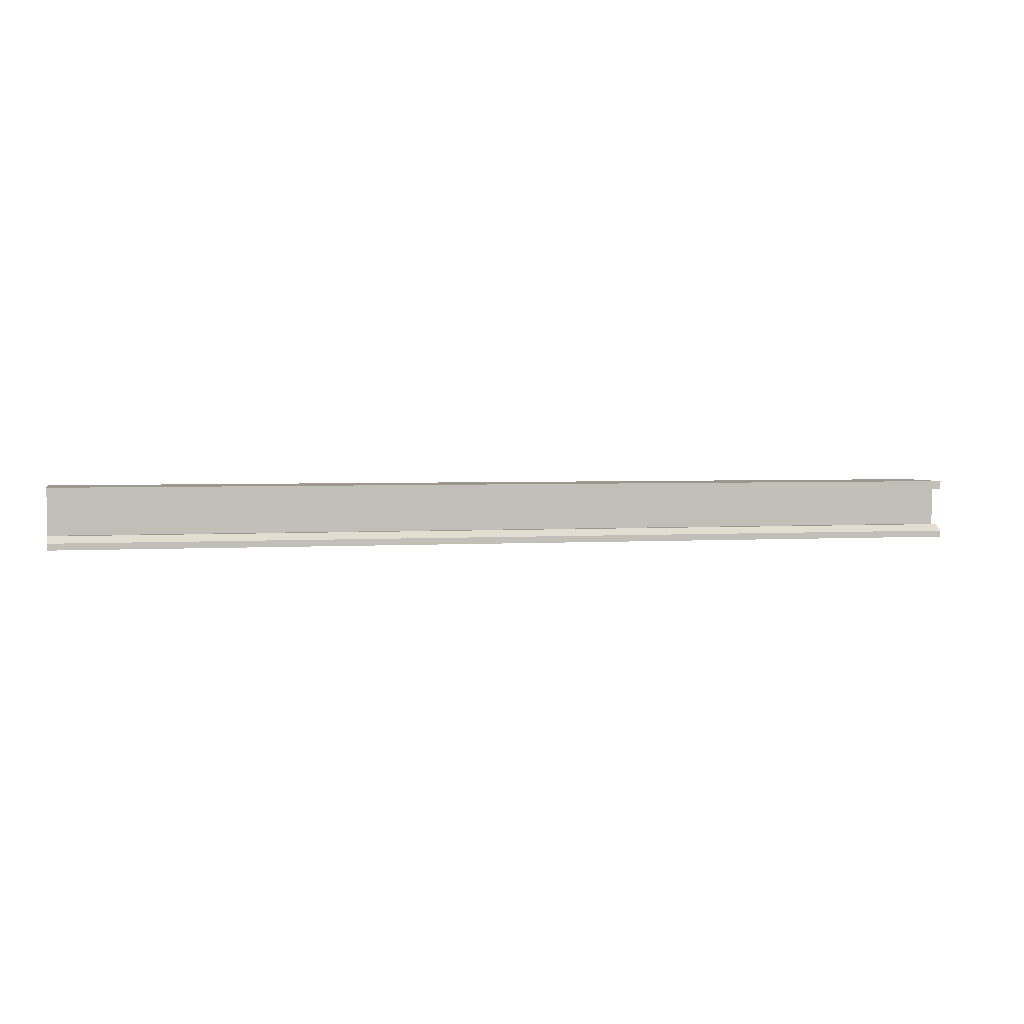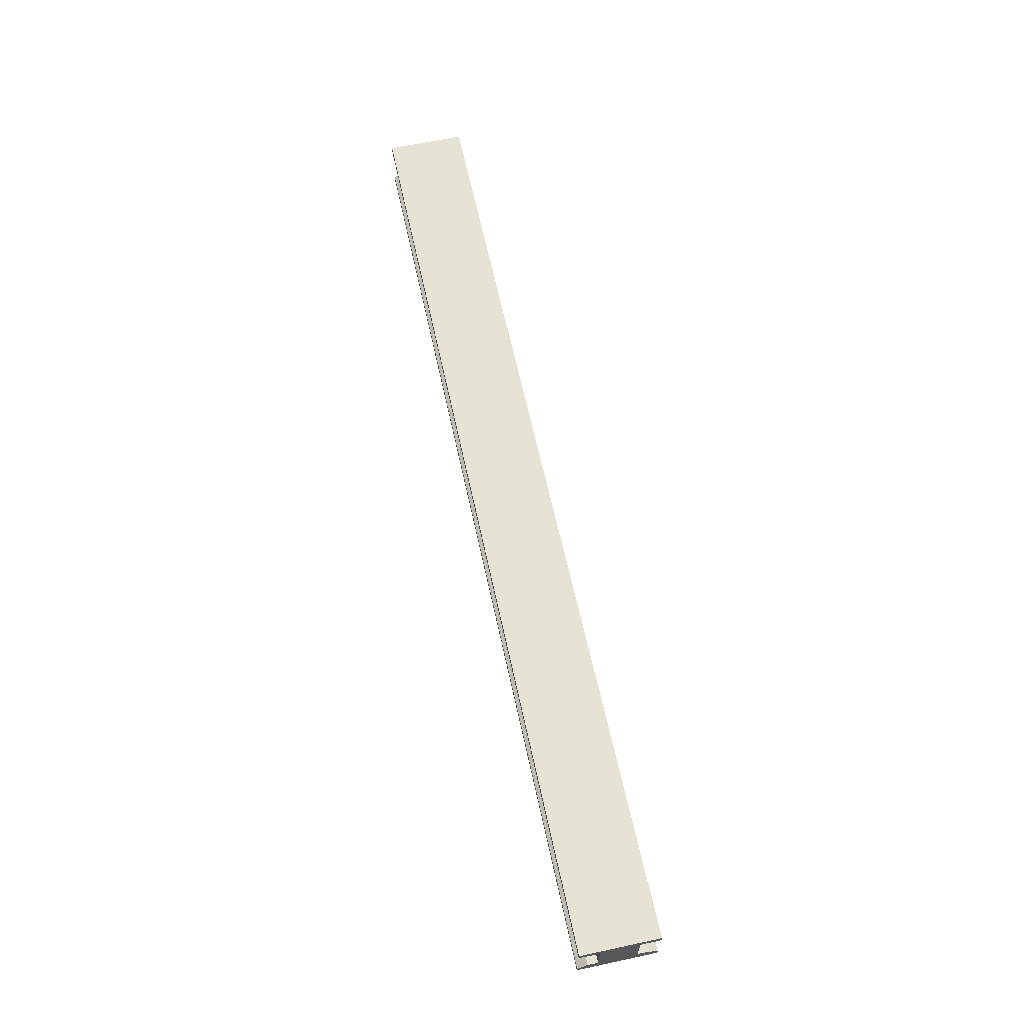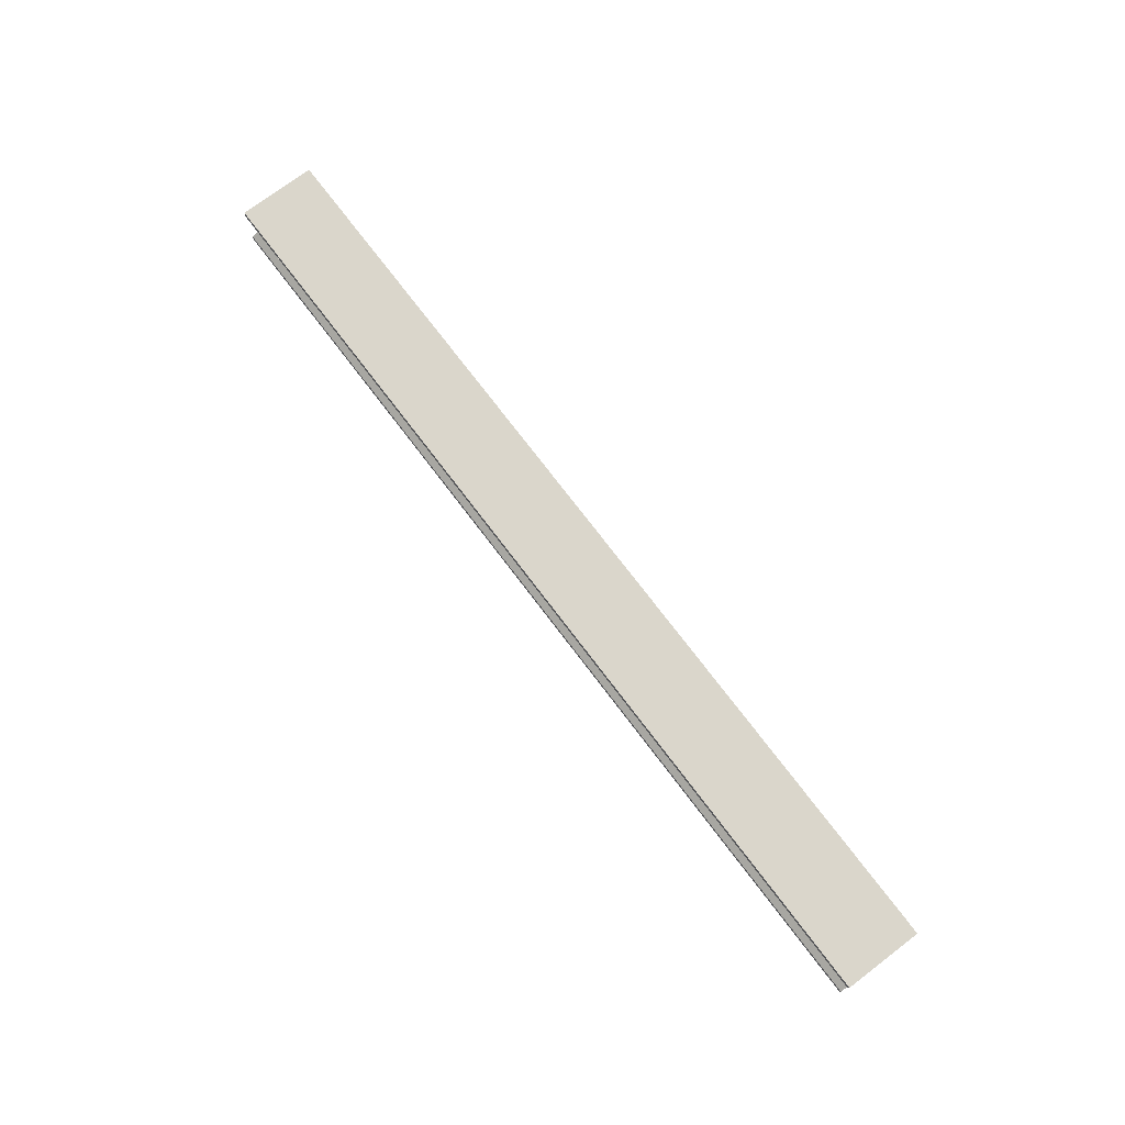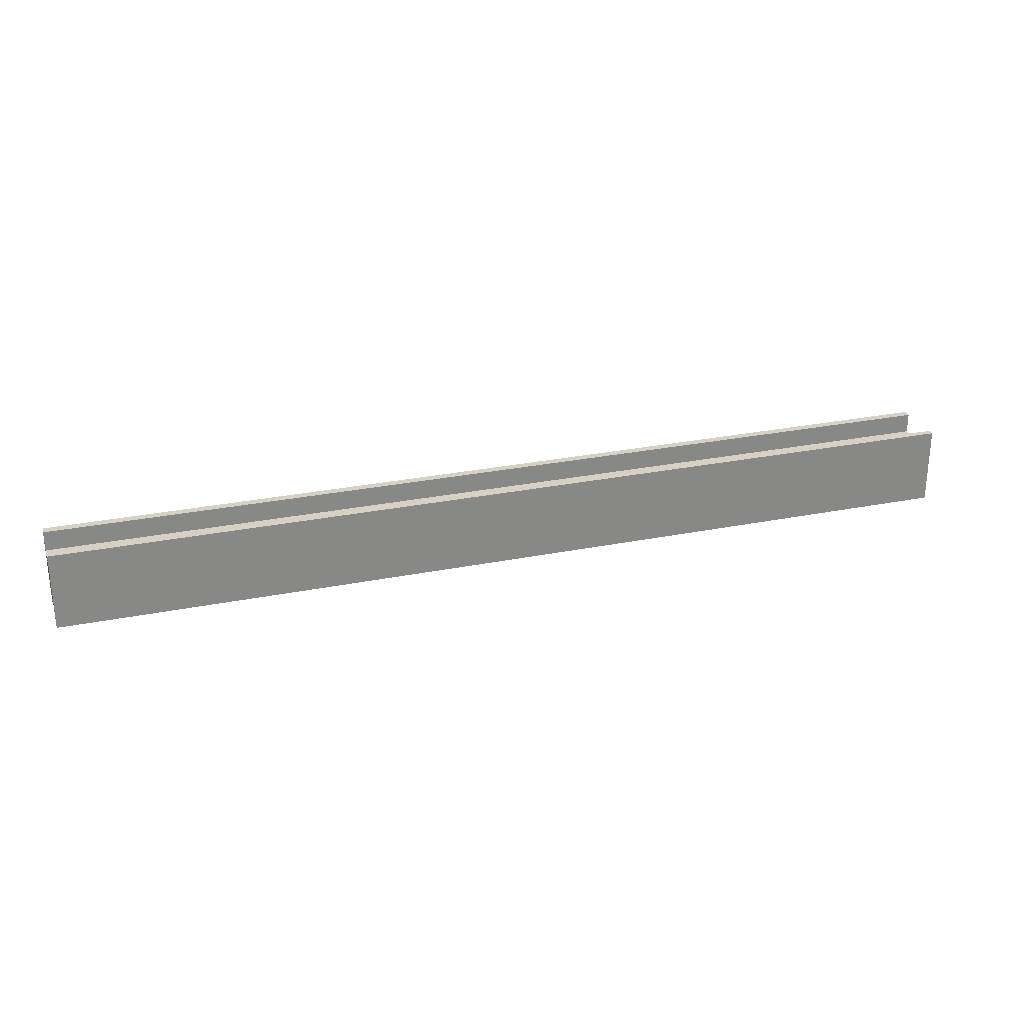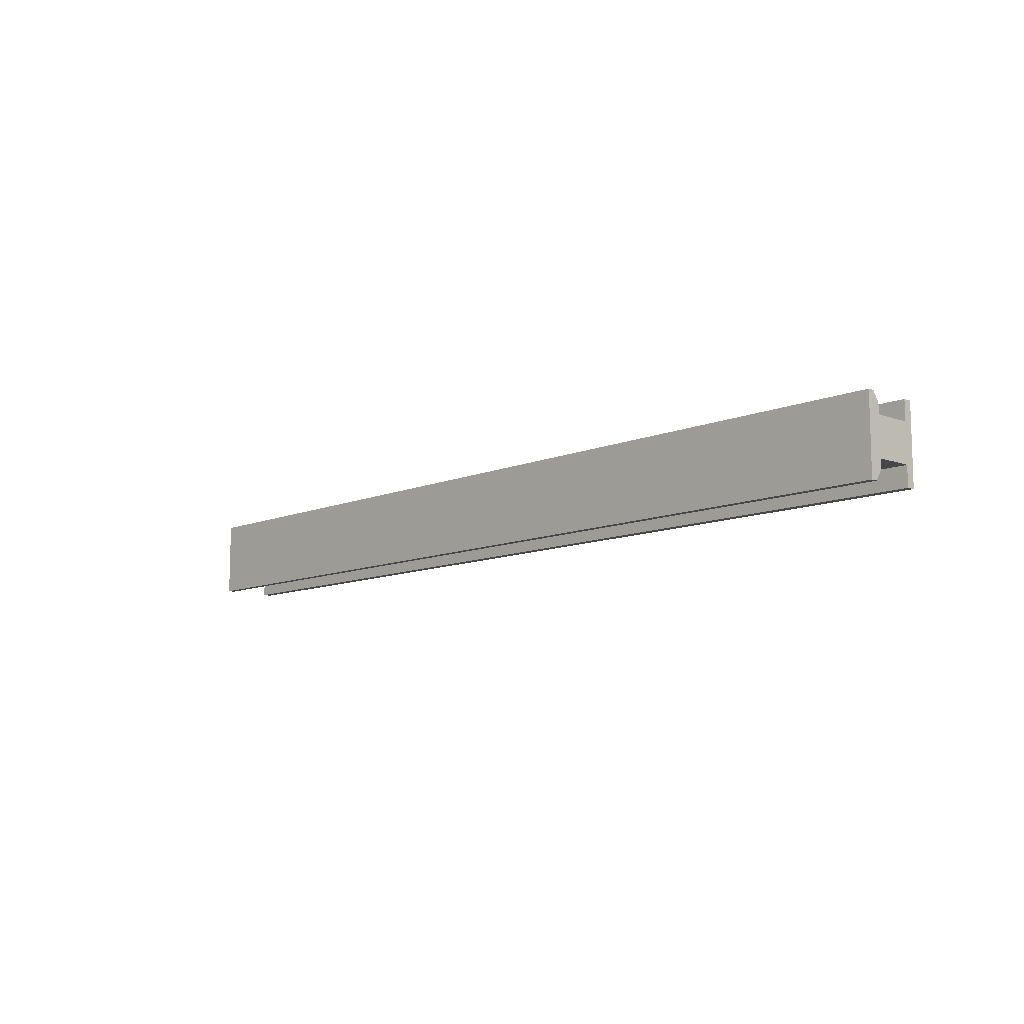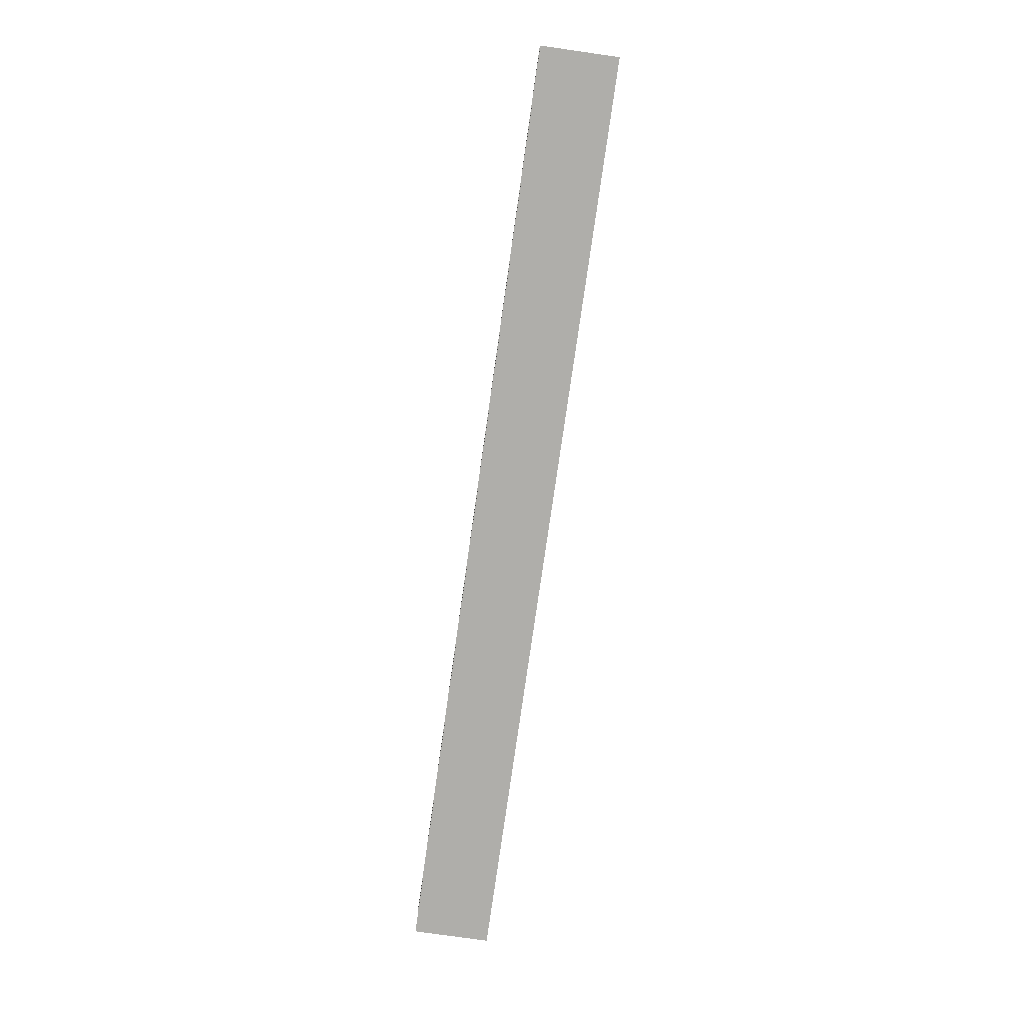
<metadata>
{"format":"obj","ext":"obj","renderer":"f3d","projection":"perspective","resolution":1024,"background":"white","views":[{"elev":2.7,"azim":166.4,"up":"+Y"},{"elev":63.5,"azim":77.8,"up":"+Y"},{"elev":73.8,"azim":52.9,"up":"+Y"},{"elev":26.9,"azim":-17.5,"up":"+Z"},{"elev":-10.4,"azim":46.7,"up":"+Z"},{"elev":-77.6,"azim":-98.1,"up":"+Y"}]}
</metadata>
<code>
g Extruded Mesh
v 4.5 0.01319 -2.33
v 4.5 0.06681 -2.33
v 4.5 0.06681 -2.824
v 4.5 0.01319 -2.824
v 2.52 0.01319 -2.824
v 2.52 0.06681 -2.824
v 2.52 0.06681 -2.33
v 2.52 0.01319 -2.33
v 2.52 0.01319 -2.33
v 2.52 0.06681 -2.33
v 4.5 0.06681 -2.33
v 4.5 0.01319 -2.33
v 4.5 0.01319 -2.824
v 4.5 0.06681 -2.824
v 2.52 0.06681 -2.824
v 2.52 0.01319 -2.824
v 2.52 0.06681 -2.33
v 2.52 0.06681 -2.824
v 4.5 0.06681 -2.824
v 4.5 0.06681 -2.33
v 2.52 0.01319 -2.824
v 2.52 0.01319 -2.33
v 4.5 0.01319 -2.33
v 4.5 0.01319 -2.824
v 2.52 -0.2324 -2.393
v 2.52 -0.2735 -2.33
v 2.52 -0.3155 -2.33
v 2.52 -0.3155 -2.457
v 2.52 -0.2324 -2.457
v 2.52 -0.3155 -2.697
v 2.52 -0.2324 -2.697
v 2.52 0.01319 -2.457
v 2.52 0.01319 -2.697
v 2.52 -0.3155 -2.824
v 2.52 -0.2324 -2.761
v 2.52 -0.2734 -2.824
v 4.5 -0.2324 -2.761
v 4.5 -0.2734 -2.824
v 4.5 -0.3155 -2.824
v 4.5 -0.2324 -2.697
v 4.5 -0.3155 -2.697
v 4.5 -0.3155 -2.457
v 4.5 -0.2324 -2.457
v 4.5 0.01319 -2.697
v 4.5 0.01319 -2.457
v 4.5 -0.2324 -2.393
v 4.5 -0.3155 -2.33
v 4.5 -0.2735 -2.33
v 2.52 -0.2734 -2.824
v 2.52 -0.3155 -2.824
v 4.5 -0.3155 -2.824
v 4.5 -0.2734 -2.824
v 4.5 -0.2734 -2.824
v 4.5 -0.2324 -2.761
v 2.52 -0.2324 -2.761
v 2.52 -0.2734 -2.824
v 2.52 -0.2735 -2.33
v 2.52 -0.2324 -2.393
v 4.5 -0.2324 -2.393
v 4.5 -0.2735 -2.33
v 4.5 -0.2735 -2.33
v 4.5 -0.3155 -2.33
v 2.52 -0.3155 -2.33
v 2.52 -0.2735 -2.33
v 2.52 -0.3155 -2.457
v 2.52 -0.3155 -2.33
v 4.5 -0.3155 -2.33
v 4.5 -0.3155 -2.457
v 4.5 -0.3155 -2.697
v 4.5 -0.3155 -2.824
v 2.52 -0.3155 -2.824
v 2.52 -0.3155 -2.697
v 4.5 -0.2324 -2.457
v 4.5 -0.2324 -2.393
v 2.52 -0.2324 -2.393
v 2.52 -0.2324 -2.457
v 2.52 -0.2324 -2.697
v 2.52 -0.2324 -2.761
v 4.5 -0.2324 -2.761
v 4.5 -0.2324 -2.697
v 2.52 0.01319 -2.697
v 2.52 -0.2324 -2.697
v 4.5 -0.2324 -2.697
v 4.5 0.01319 -2.697
v 4.5 0.01319 -2.457
v 4.5 -0.2324 -2.457
v 2.52 -0.2324 -2.457
v 2.52 0.01319 -2.457
v 2.52 -0.3155 -2.697
v 2.52 -0.3155 -2.457
v 4.5 -0.3155 -2.457
v 4.5 -0.3155 -2.697
v 2.52 0.01319 -2.457
v 2.52 0.01319 -2.697
v 4.5 0.01319 -2.697
v 4.5 0.01319 -2.457
v 2.52 0.01319 -2.33
v 2.52 0.06681 -2.33
v 2.52 0.06681 -2.824
v 2.52 0.01319 -2.824
v 0.54 0.01319 -2.824
v 0.54 0.06681 -2.824
v 0.54 0.06681 -2.33
v 0.54 0.01319 -2.33
v 0.54 0.01319 -2.33
v 0.54 0.06681 -2.33
v 2.52 0.06681 -2.33
v 2.52 0.01319 -2.33
v 2.52 0.01319 -2.824
v 2.52 0.06681 -2.824
v 0.54 0.06681 -2.824
v 0.54 0.01319 -2.824
v 0.54 0.06681 -2.33
v 0.54 0.06681 -2.824
v 2.52 0.06681 -2.824
v 2.52 0.06681 -2.33
v 0.54 0.01319 -2.824
v 0.54 0.01319 -2.33
v 2.52 0.01319 -2.33
v 2.52 0.01319 -2.824
v 0.54 -0.2324 -2.393
v 0.54 -0.2735 -2.33
v 0.54 -0.3155 -2.33
v 0.54 -0.3155 -2.457
v 0.54 -0.2324 -2.457
v 0.54 -0.3155 -2.697
v 0.54 -0.2324 -2.697
v 0.54 0.01319 -2.457
v 0.54 0.01319 -2.697
v 0.54 -0.3155 -2.824
v 0.54 -0.2324 -2.761
v 0.54 -0.2734 -2.824
v 2.52 -0.2324 -2.761
v 2.52 -0.2734 -2.824
v 2.52 -0.3155 -2.824
v 2.52 -0.2324 -2.697
v 2.52 -0.3155 -2.697
v 2.52 -0.3155 -2.457
v 2.52 -0.2324 -2.457
v 2.52 0.01319 -2.697
v 2.52 0.01319 -2.457
v 2.52 -0.2324 -2.393
v 2.52 -0.3155 -2.33
v 2.52 -0.2735 -2.33
v 0.54 -0.2734 -2.824
v 0.54 -0.3155 -2.824
v 2.52 -0.3155 -2.824
v 2.52 -0.2734 -2.824
v 2.52 -0.2734 -2.824
v 2.52 -0.2324 -2.761
v 0.54 -0.2324 -2.761
v 0.54 -0.2734 -2.824
v 0.54 -0.2735 -2.33
v 0.54 -0.2324 -2.393
v 2.52 -0.2324 -2.393
v 2.52 -0.2735 -2.33
v 2.52 -0.2735 -2.33
v 2.52 -0.3155 -2.33
v 0.54 -0.3155 -2.33
v 0.54 -0.2735 -2.33
v 0.54 -0.3155 -2.457
v 0.54 -0.3155 -2.33
v 2.52 -0.3155 -2.33
v 2.52 -0.3155 -2.457
v 2.52 -0.3155 -2.697
v 2.52 -0.3155 -2.824
v 0.54 -0.3155 -2.824
v 0.54 -0.3155 -2.697
v 2.52 -0.2324 -2.457
v 2.52 -0.2324 -2.393
v 0.54 -0.2324 -2.393
v 0.54 -0.2324 -2.457
v 0.54 -0.2324 -2.697
v 0.54 -0.2324 -2.761
v 2.52 -0.2324 -2.761
v 2.52 -0.2324 -2.697
v 0.54 0.01319 -2.697
v 0.54 -0.2324 -2.697
v 2.52 -0.2324 -2.697
v 2.52 0.01319 -2.697
v 2.52 0.01319 -2.457
v 2.52 -0.2324 -2.457
v 0.54 -0.2324 -2.457
v 0.54 0.01319 -2.457
v 0.54 -0.3155 -2.697
v 0.54 -0.3155 -2.457
v 2.52 -0.3155 -2.457
v 2.52 -0.3155 -2.697
v 0.54 0.01319 -2.457
v 0.54 0.01319 -2.697
v 2.52 0.01319 -2.697
v 2.52 0.01319 -2.457
v 0.54 0.01319 -2.33
v 0.54 0.06681 -2.33
v 0.54 0.06681 -2.824
v 0.54 0.01319 -2.824
v -1.44 0.01319 -2.824
v -1.44 0.06681 -2.824
v -1.44 0.06681 -2.33
v -1.44 0.01319 -2.33
v -1.44 0.01319 -2.33
v -1.44 0.06681 -2.33
v 0.54 0.06681 -2.33
v 0.54 0.01319 -2.33
v 0.54 0.01319 -2.824
v 0.54 0.06681 -2.824
v -1.44 0.06681 -2.824
v -1.44 0.01319 -2.824
v -1.44 0.06681 -2.33
v -1.44 0.06681 -2.824
v 0.54 0.06681 -2.824
v 0.54 0.06681 -2.33
v -1.44 0.01319 -2.824
v -1.44 0.01319 -2.33
v 0.54 0.01319 -2.33
v 0.54 0.01319 -2.824
v -1.44 -0.2324 -2.393
v -1.44 -0.2735 -2.33
v -1.44 -0.3155 -2.33
v -1.44 -0.3155 -2.457
v -1.44 -0.2324 -2.457
v -1.44 -0.3155 -2.697
v -1.44 -0.2324 -2.697
v -1.44 0.01319 -2.457
v -1.44 0.01319 -2.697
v -1.44 -0.3155 -2.824
v -1.44 -0.2324 -2.761
v -1.44 -0.2734 -2.824
v 0.54 -0.2324 -2.761
v 0.54 -0.2734 -2.824
v 0.54 -0.3155 -2.824
v 0.54 -0.2324 -2.697
v 0.54 -0.3155 -2.697
v 0.54 -0.3155 -2.457
v 0.54 -0.2324 -2.457
v 0.54 0.01319 -2.697
v 0.54 0.01319 -2.457
v 0.54 -0.2324 -2.393
v 0.54 -0.3155 -2.33
v 0.54 -0.2735 -2.33
v -1.44 -0.2734 -2.824
v -1.44 -0.3155 -2.824
v 0.54 -0.3155 -2.824
v 0.54 -0.2734 -2.824
v 0.54 -0.2734 -2.824
v 0.54 -0.2324 -2.761
v -1.44 -0.2324 -2.761
v -1.44 -0.2734 -2.824
v -1.44 -0.2735 -2.33
v -1.44 -0.2324 -2.393
v 0.54 -0.2324 -2.393
v 0.54 -0.2735 -2.33
v 0.54 -0.2735 -2.33
v 0.54 -0.3155 -2.33
v -1.44 -0.3155 -2.33
v -1.44 -0.2735 -2.33
v -1.44 -0.3155 -2.457
v -1.44 -0.3155 -2.33
v 0.54 -0.3155 -2.33
v 0.54 -0.3155 -2.457
v 0.54 -0.3155 -2.697
v 0.54 -0.3155 -2.824
v -1.44 -0.3155 -2.824
v -1.44 -0.3155 -2.697
v 0.54 -0.2324 -2.457
v 0.54 -0.2324 -2.393
v -1.44 -0.2324 -2.393
v -1.44 -0.2324 -2.457
v -1.44 -0.2324 -2.697
v -1.44 -0.2324 -2.761
v 0.54 -0.2324 -2.761
v 0.54 -0.2324 -2.697
v -1.44 0.01319 -2.697
v -1.44 -0.2324 -2.697
v 0.54 -0.2324 -2.697
v 0.54 0.01319 -2.697
v 0.54 0.01319 -2.457
v 0.54 -0.2324 -2.457
v -1.44 -0.2324 -2.457
v -1.44 0.01319 -2.457
v -1.44 -0.3155 -2.697
v -1.44 -0.3155 -2.457
v 0.54 -0.3155 -2.457
v 0.54 -0.3155 -2.697
v -1.44 0.01319 -2.457
v -1.44 0.01319 -2.697
v 0.54 0.01319 -2.697
v 0.54 0.01319 -2.457
f 3 2 1
f 4 3 1
f 7 6 5
f 8 7 5
f 11 10 9
f 12 11 9
f 15 14 13
f 16 15 13
f 19 18 17
f 20 19 17
f 23 22 21
f 24 23 21
f 27 26 25
f 25 28 27
f 25 29 28
f 30 28 29
f 31 30 29
f 31 29 32
f 33 31 32
f 34 30 31
f 31 35 34
f 35 36 34
f 39 38 37
f 39 37 40
f 40 41 39
f 42 41 40
f 43 42 40
f 43 40 44
f 45 43 44
f 42 43 46
f 47 42 46
f 46 48 47
f 51 50 49
f 52 51 49
f 55 54 53
f 56 55 53
f 59 58 57
f 60 59 57
f 63 62 61
f 64 63 61
f 67 66 65
f 68 67 65
f 71 70 69
f 72 71 69
f 75 74 73
f 76 75 73
f 79 78 77
f 80 79 77
f 83 82 81
f 84 83 81
f 87 86 85
f 88 87 85
f 91 90 89
f 92 91 89
f 95 94 93
f 96 95 93
f 99 98 97
f 100 99 97
f 103 102 101
f 104 103 101
f 107 106 105
f 108 107 105
f 111 110 109
f 112 111 109
f 115 114 113
f 116 115 113
f 119 118 117
f 120 119 117
f 123 122 121
f 121 124 123
f 121 125 124
f 126 124 125
f 127 126 125
f 127 125 128
f 129 127 128
f 130 126 127
f 127 131 130
f 131 132 130
f 135 134 133
f 135 133 136
f 136 137 135
f 138 137 136
f 139 138 136
f 139 136 140
f 141 139 140
f 138 139 142
f 143 138 142
f 142 144 143
f 147 146 145
f 148 147 145
f 151 150 149
f 152 151 149
f 155 154 153
f 156 155 153
f 159 158 157
f 160 159 157
f 163 162 161
f 164 163 161
f 167 166 165
f 168 167 165
f 171 170 169
f 172 171 169
f 175 174 173
f 176 175 173
f 179 178 177
f 180 179 177
f 183 182 181
f 184 183 181
f 187 186 185
f 188 187 185
f 191 190 189
f 192 191 189
f 195 194 193
f 196 195 193
f 199 198 197
f 200 199 197
f 203 202 201
f 204 203 201
f 207 206 205
f 208 207 205
f 211 210 209
f 212 211 209
f 215 214 213
f 216 215 213
f 219 218 217
f 217 220 219
f 217 221 220
f 222 220 221
f 223 222 221
f 223 221 224
f 225 223 224
f 226 222 223
f 223 227 226
f 227 228 226
f 231 230 229
f 231 229 232
f 232 233 231
f 234 233 232
f 235 234 232
f 235 232 236
f 237 235 236
f 234 235 238
f 239 234 238
f 238 240 239
f 243 242 241
f 244 243 241
f 247 246 245
f 248 247 245
f 251 250 249
f 252 251 249
f 255 254 253
f 256 255 253
f 259 258 257
f 260 259 257
f 263 262 261
f 264 263 261
f 267 266 265
f 268 267 265
f 271 270 269
f 272 271 269
f 275 274 273
f 276 275 273
f 279 278 277
f 280 279 277
f 283 282 281
f 284 283 281
f 287 286 285
f 288 287 285

</code>
